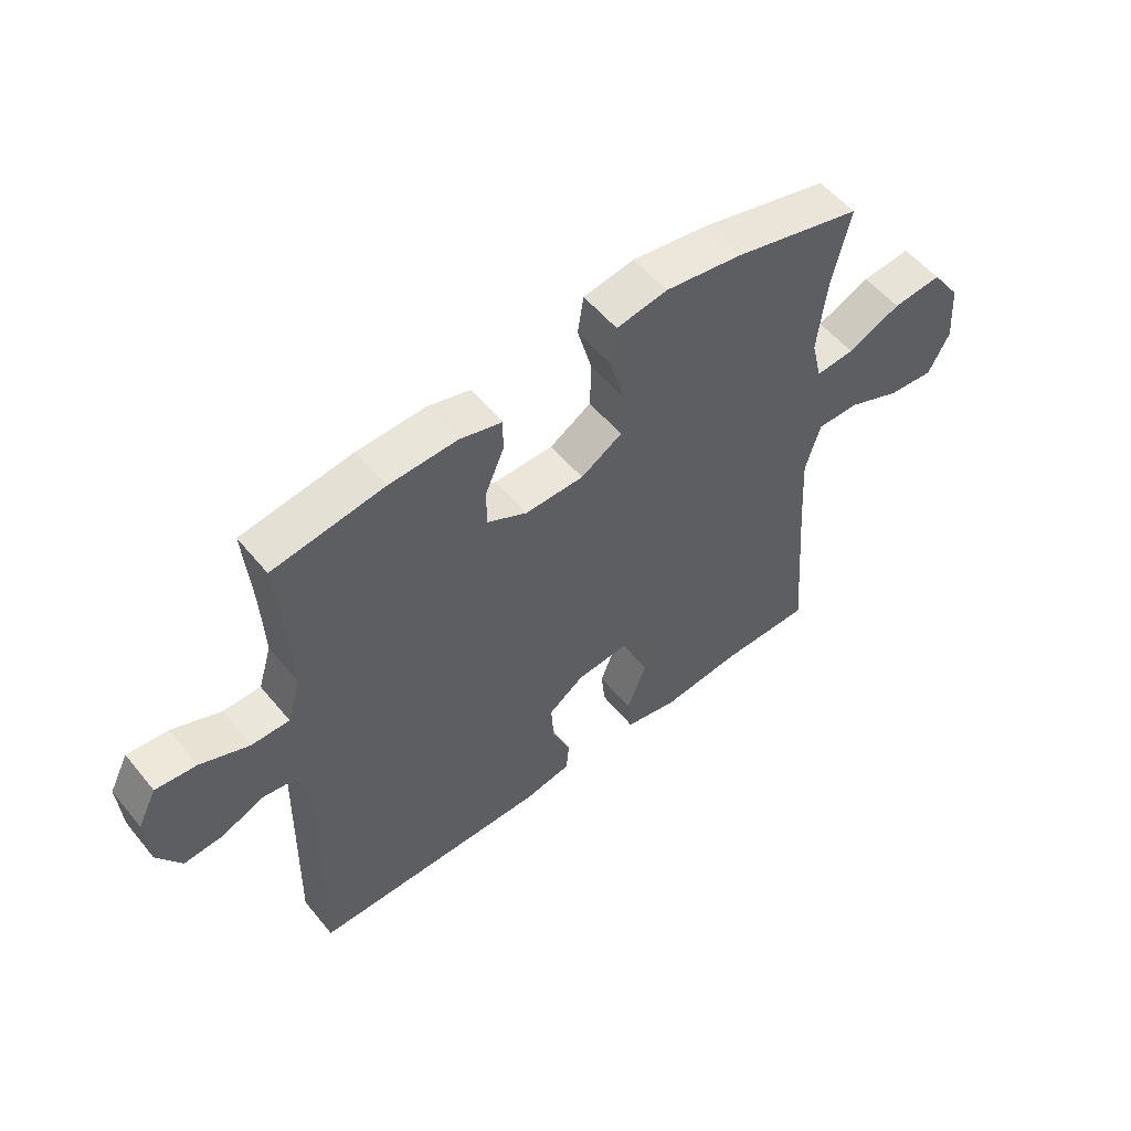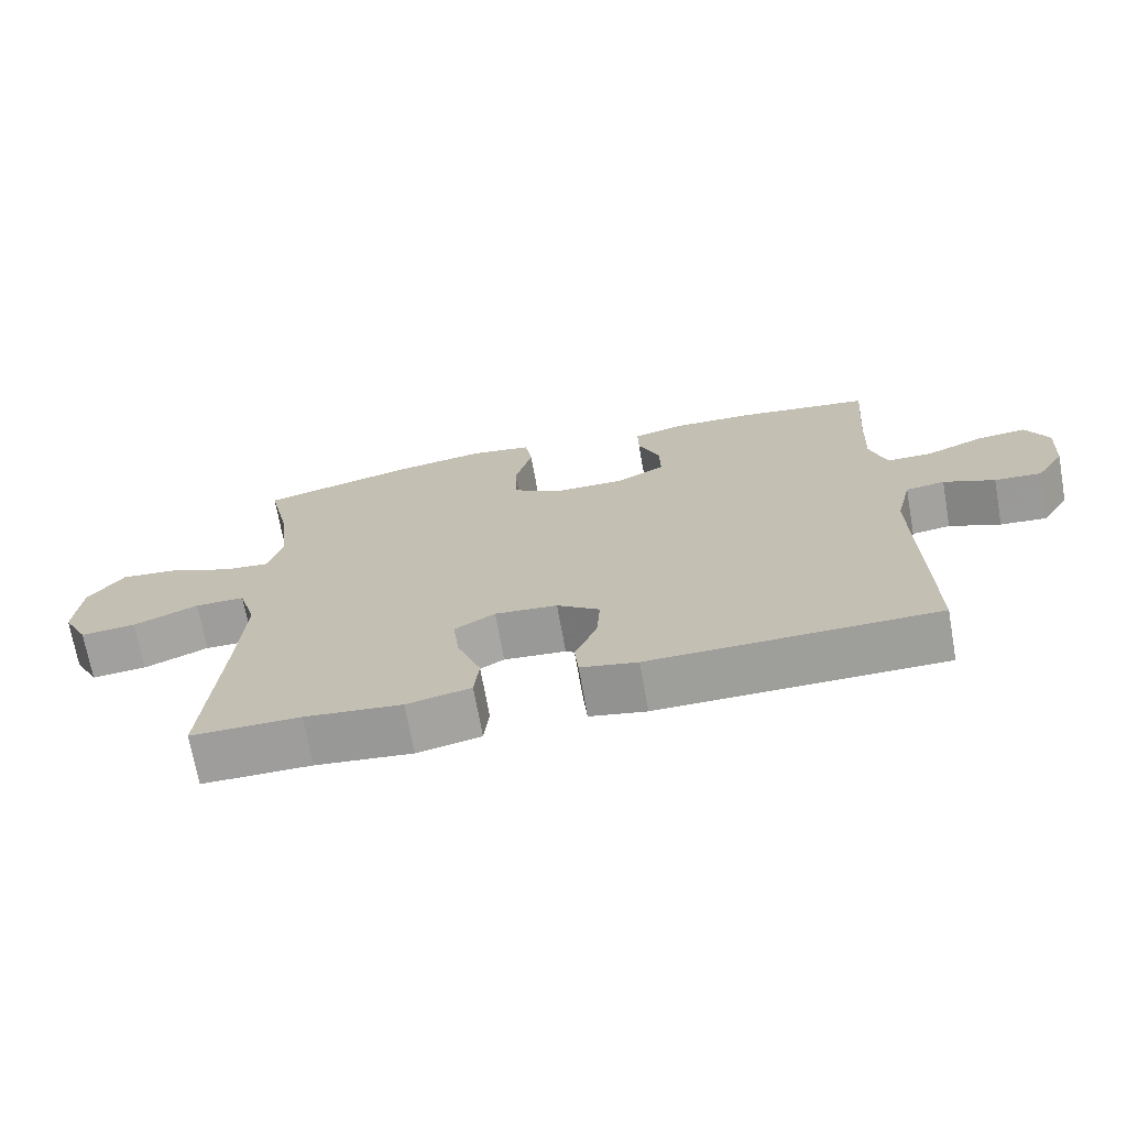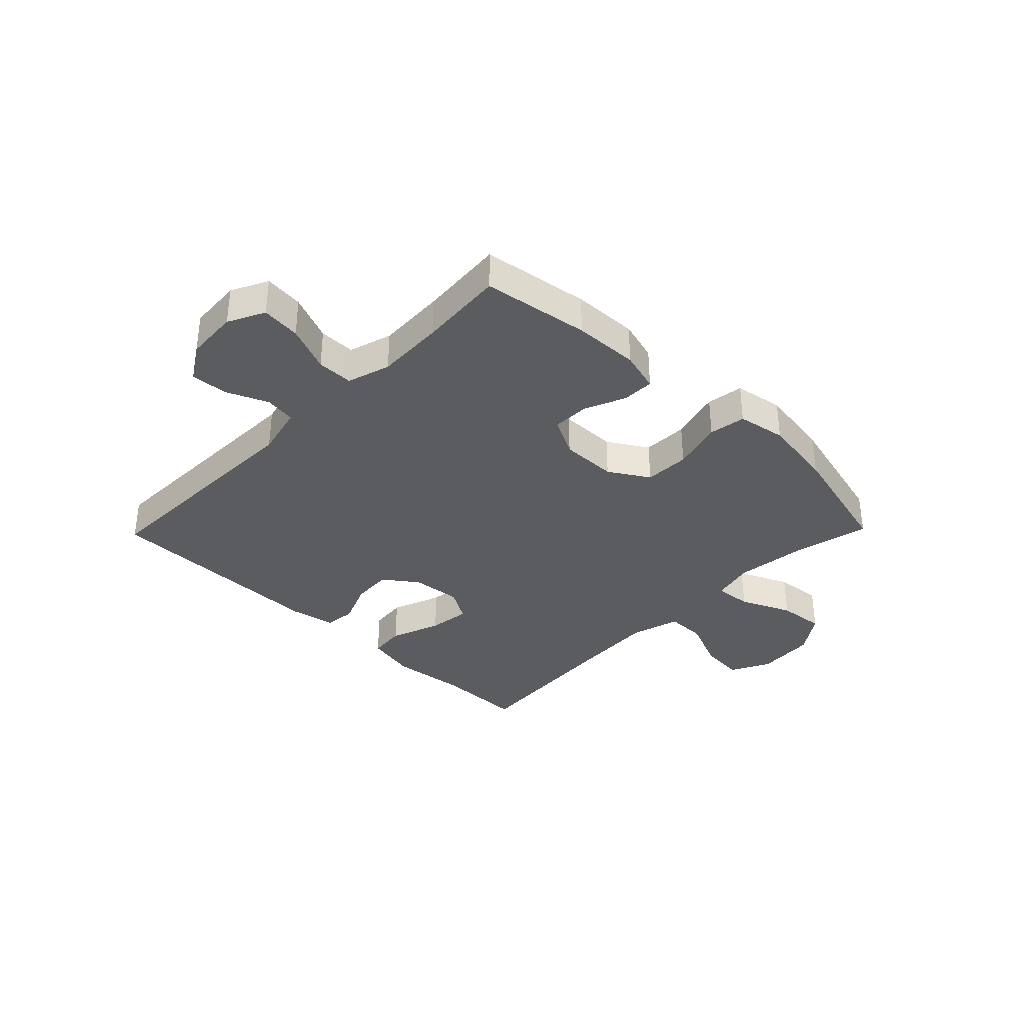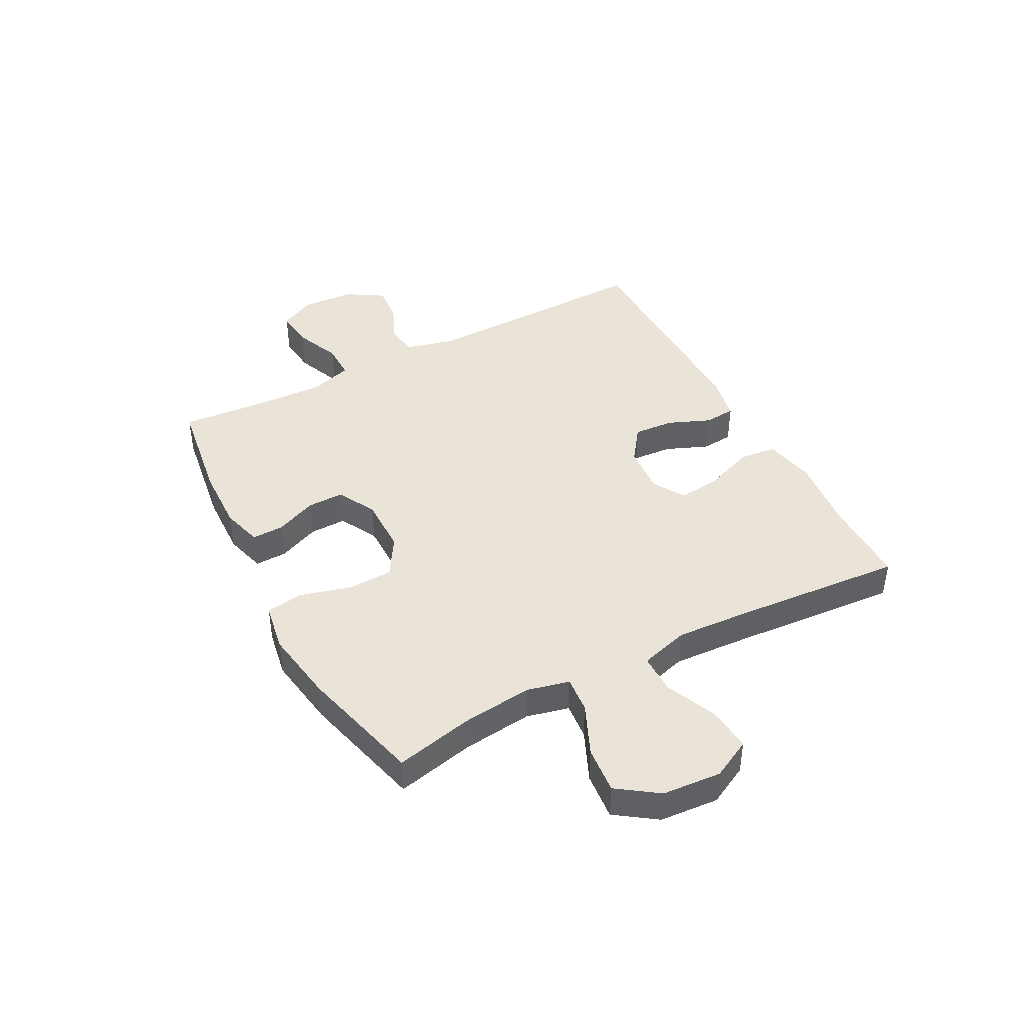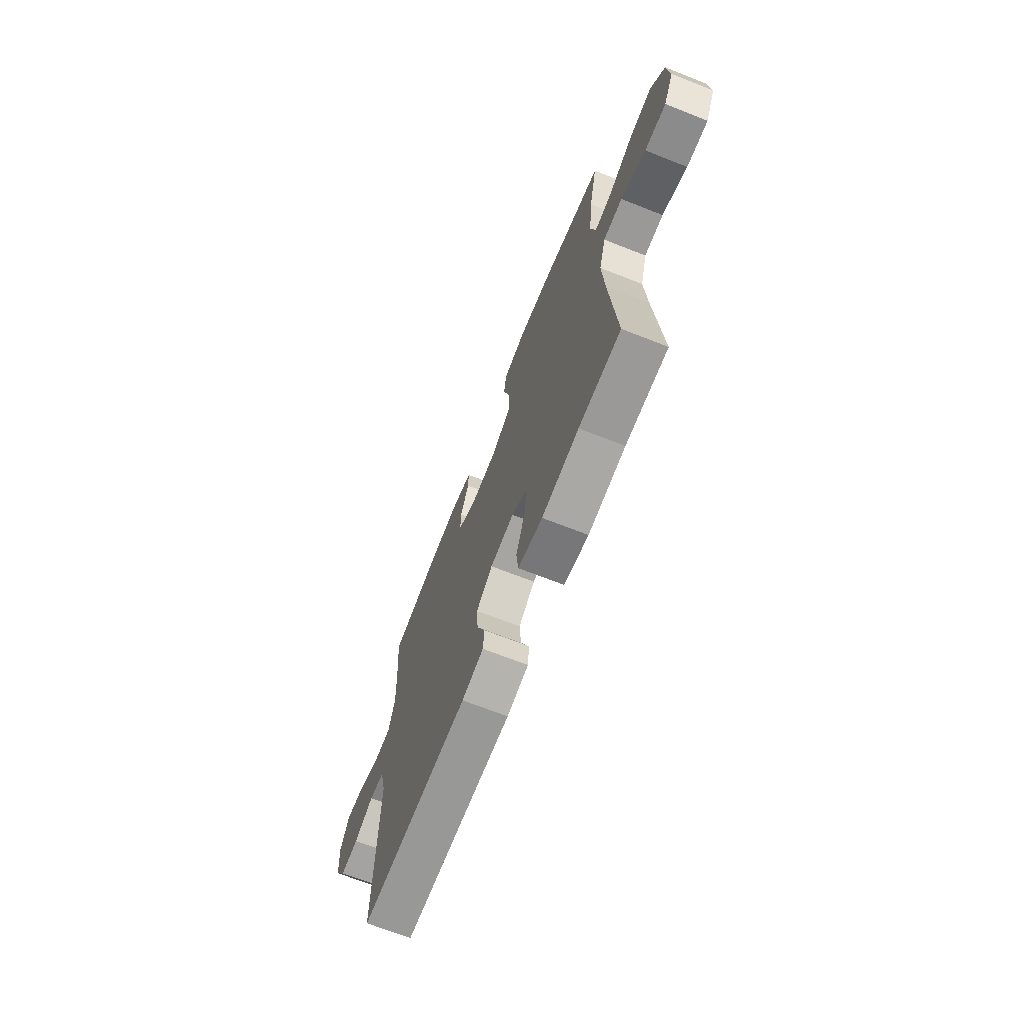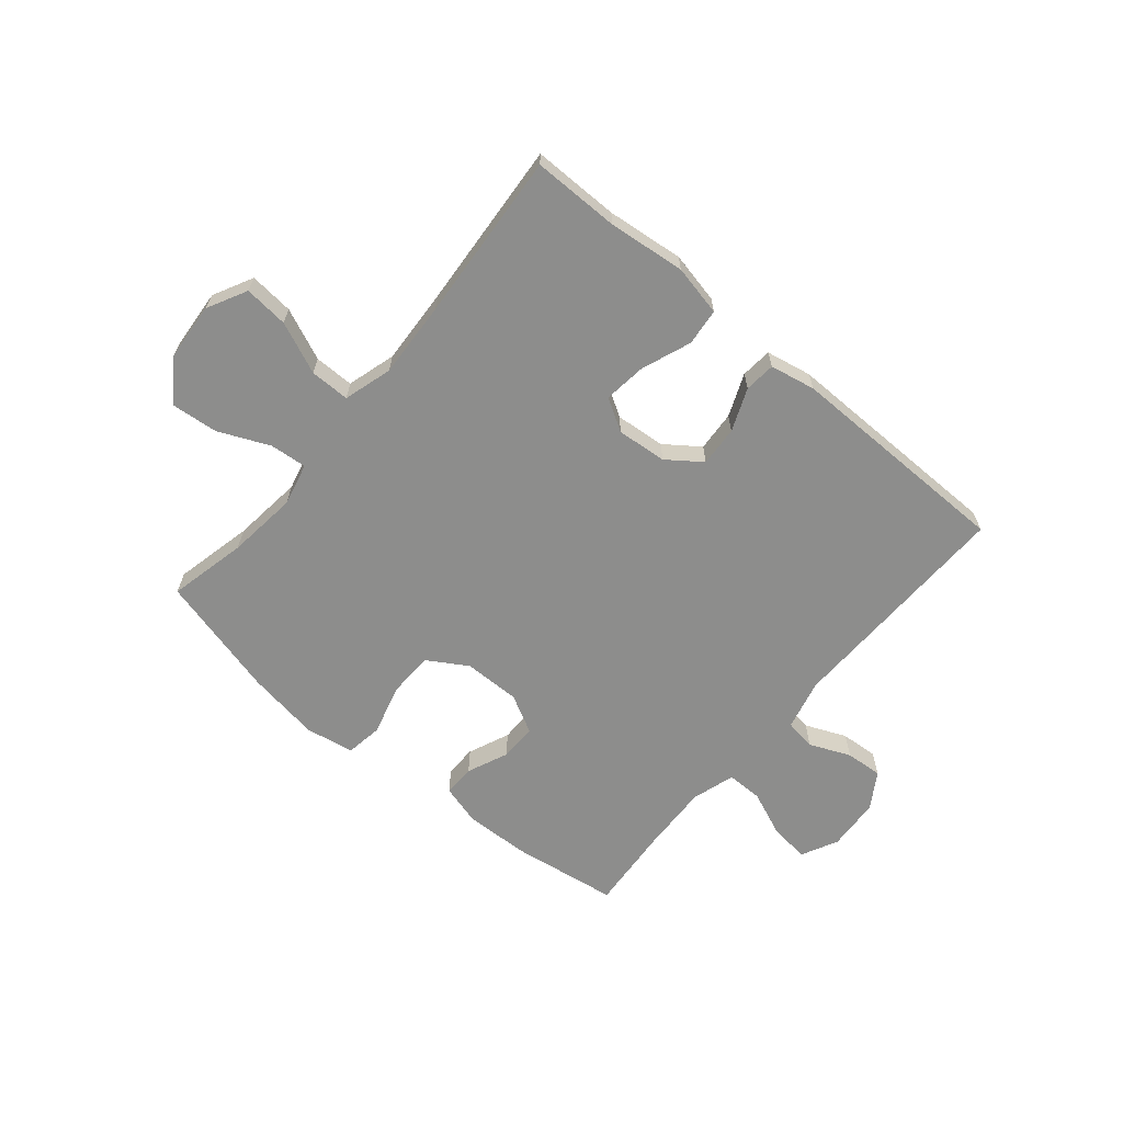
<metadata>
{"format":"obj","ext":"obj","renderer":"f3d","projection":"perspective","resolution":1024,"background":"white","views":[{"elev":54.7,"azim":-38.6,"up":"+Z"},{"elev":-70.6,"azim":-169.9,"up":"+Z"},{"elev":-35.1,"azim":-44.2,"up":"+Y"},{"elev":42.9,"azim":62.1,"up":"+Y"},{"elev":-68.9,"azim":68.5,"up":"+Z"},{"elev":-64.5,"azim":139.9,"up":"+Y"}]}
</metadata>
<code>
v -0.5 0.07 0.5
v -0.312 0.07 0.528
v -0.197 0.07 0.532
v -0.125 0.07 0.512
v -0.126 0.07 0.456
v -0.157 0.07 0.383
v -0.158 0.07 0.318
v -0.09 0.07 0.282
v 0.01 0.07 0.283
v 0.08 0.07 0.326
v 0.082 0.07 0.406
v 0.057 0.07 0.496
v 0.067 0.07 0.561
v 0.153 0.07 0.576
v 0.282 0.07 0.556
v 0.5 0.07 0.5
v 0.469 0.07 0.362
v 0.455 0.07 0.238
v 0.473 0.07 0.163
v 0.538 0.07 0.169
v 0.628 0.07 0.209
v 0.711 0.07 0.217
v 0.761 0.07 0.146
v 0.769 0.07 0.042
v 0.733 0.07 -0.028
v 0.655 0.07 -0.021
v 0.564 0.07 0.018
v 0.494 0.07 0.018
v 0.469 0.07 -0.068
v 0.477 0.07 -0.202
v 0.5 0.07 -0.5
v 0.347 0.07 -0.5
v 0.211 0.07 -0.515
v 0.121 0.07 -0.496
v 0.114 0.07 -0.431
v 0.147 0.07 -0.343
v 0.156 0.07 -0.268
v 0.099 0.07 -0.234
v 0.011 0.07 -0.242
v -0.049 0.07 -0.286
v -0.044 0.07 -0.357
v -0.013 0.07 -0.432
v -0.018 0.07 -0.487
v -0.098 0.07 -0.503
v -0.5 0.07 -0.5
v -0.492 0.07 -0.089
v -0.514 0.07 0.001
v -0.569 0.07 0.009
v -0.641 0.07 -0.022
v -0.707 0.07 -0.027
v -0.747 0.07 0.037
v -0.753 0.07 0.13
v -0.721 0.07 0.194
v -0.652 0.07 0.187
v -0.57 0.07 0.153
v -0.506 0.07 0.153
v -0.483 0.07 0.229
v -0.488 0.07 0.349
v -0.5 0 0.5
v -0.312 0 0.528
v -0.197 0 0.532
v -0.125 0 0.512
v -0.126 0 0.456
v -0.157 0 0.383
v -0.158 0 0.318
v -0.09 0 0.282
v 0.01 0 0.283
v 0.08 0 0.326
v 0.082 0 0.406
v 0.057 0 0.496
v 0.067 0 0.561
v 0.153 0 0.576
v 0.282 0 0.556
v 0.5 0 0.5
v 0.469 0 0.362
v 0.455 0 0.238
v 0.473 0 0.163
v 0.538 0 0.169
v 0.628 0 0.209
v 0.711 0 0.217
v 0.761 0 0.146
v 0.769 0 0.042
v 0.733 0 -0.028
v 0.655 0 -0.021
v 0.564 0 0.018
v 0.494 0 0.018
v 0.469 0 -0.068
v 0.477 0 -0.202
v 0.5 0 -0.5
v 0.347 0 -0.5
v 0.211 0 -0.515
v 0.121 0 -0.496
v 0.114 0 -0.431
v 0.147 0 -0.343
v 0.156 0 -0.268
v 0.099 0 -0.234
v 0.011 0 -0.242
v -0.049 0 -0.286
v -0.044 0 -0.357
v -0.013 0 -0.432
v -0.018 0 -0.487
v -0.098 0 -0.503
v -0.5 0 -0.5
v -0.492 0 -0.089
v -0.514 0 0.001
v -0.569 0 0.009
v -0.641 0 -0.022
v -0.707 0 -0.027
v -0.747 0 0.037
v -0.753 0 0.13
v -0.721 0 0.194
v -0.652 0 0.187
v -0.57 0 0.153
v -0.506 0 0.153
v -0.483 0 0.229
v -0.488 0 0.349
f 52 53 54 55
f 52 55 56
f 51 52 56
f 48 49 50 51
f 47 48 51 56
f 46 47 56 57
f 44 45 46 57
f 41 42 43 44
f 40 41 44 57
f 33 34 35 36
f 32 33 36 37
f 30 31 32 37
f 29 30 37 38
f 24 25 26 27
f 24 27 28
f 23 24 28
f 20 21 22 23
f 19 20 23 28
f 18 19 28 29
f 14 15 16 17
f 14 17 18
f 11 12 13 14
f 10 11 14 18
f 9 10 18 29
f 3 4 5 6
f 3 6 7
f 58 1 2 3
f 58 3 7
f 39 40 57 58
f 39 58 7 8
f 29 38 39
f 8 9 29 39
f 113 112 111 110
f 114 113 110
f 114 110 109
f 109 108 107 106
f 114 109 106 105
f 115 114 105 104
f 115 104 103 102
f 102 101 100 99
f 115 102 99 98
f 94 93 92 91
f 95 94 91 90
f 95 90 89 88
f 96 95 88 87
f 85 84 83 82
f 86 85 82
f 86 82 81
f 81 80 79 78
f 86 81 78 77
f 87 86 77 76
f 75 74 73 72
f 76 75 72
f 72 71 70 69
f 76 72 69 68
f 87 76 68 67
f 64 63 62 61
f 65 64 61
f 61 60 59 116
f 65 61 116
f 116 115 98 97
f 66 65 116 97
f 97 96 87
f 97 87 67 66
f 1 59 60 2
f 2 60 61 3
f 3 61 62 4
f 4 62 63 5
f 5 63 64 6
f 6 64 65 7
f 7 65 66 8
f 8 66 67 9
f 9 67 68 10
f 10 68 69 11
f 11 69 70 12
f 12 70 71 13
f 13 71 72 14
f 14 72 73 15
f 15 73 74 16
f 16 74 75 17
f 17 75 76 18
f 18 76 77 19
f 19 77 78 20
f 20 78 79 21
f 21 79 80 22
f 22 80 81 23
f 23 81 82 24
f 24 82 83 25
f 25 83 84 26
f 26 84 85 27
f 27 85 86 28
f 28 86 87 29
f 29 87 88 30
f 30 88 89 31
f 31 89 90 32
f 32 90 91 33
f 33 91 92 34
f 34 92 93 35
f 35 93 94 36
f 36 94 95 37
f 37 95 96 38
f 38 96 97 39
f 39 97 98 40
f 40 98 99 41
f 41 99 100 42
f 42 100 101 43
f 43 101 102 44
f 44 102 103 45
f 45 103 104 46
f 46 104 105 47
f 47 105 106 48
f 48 106 107 49
f 49 107 108 50
f 50 108 109 51
f 51 109 110 52
f 52 110 111 53
f 53 111 112 54
f 54 112 113 55
f 55 113 114 56
f 56 114 115 57
f 57 115 116 58
f 58 116 59 1

</code>
